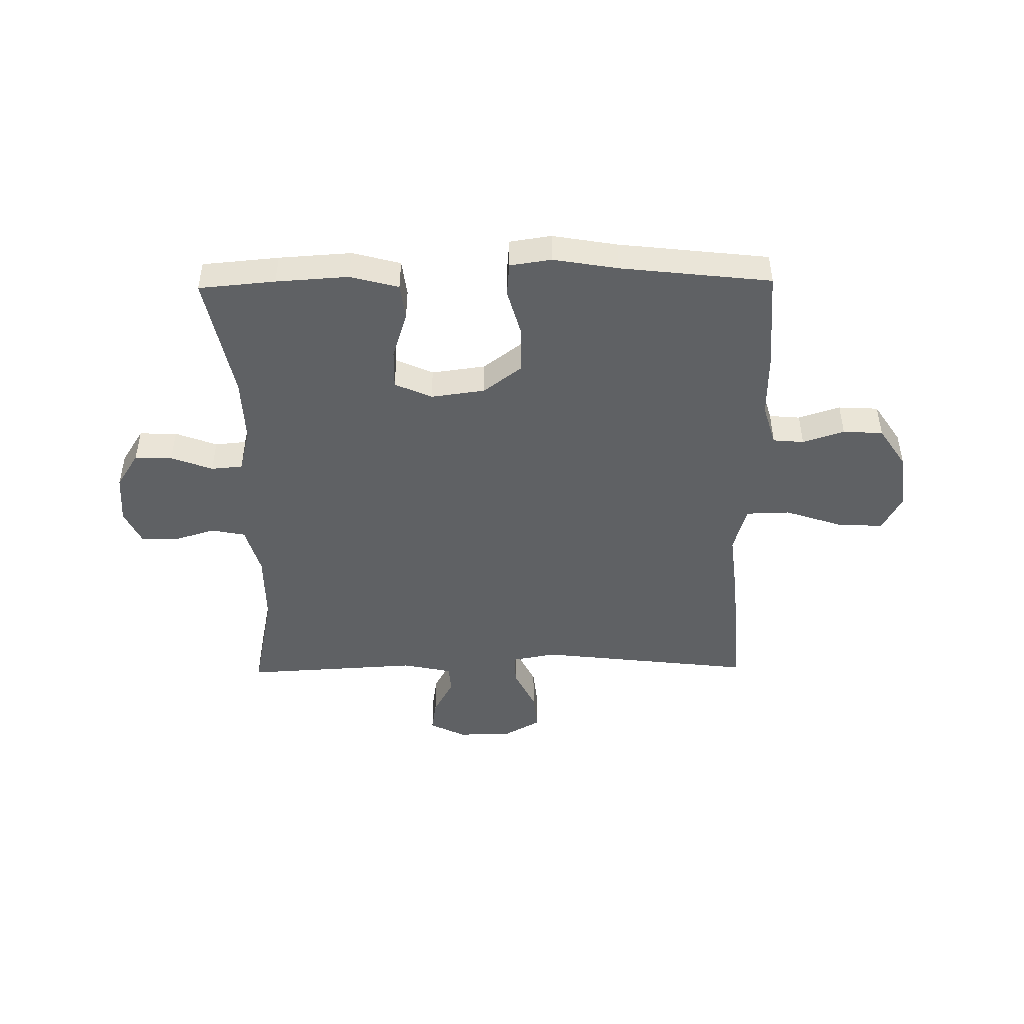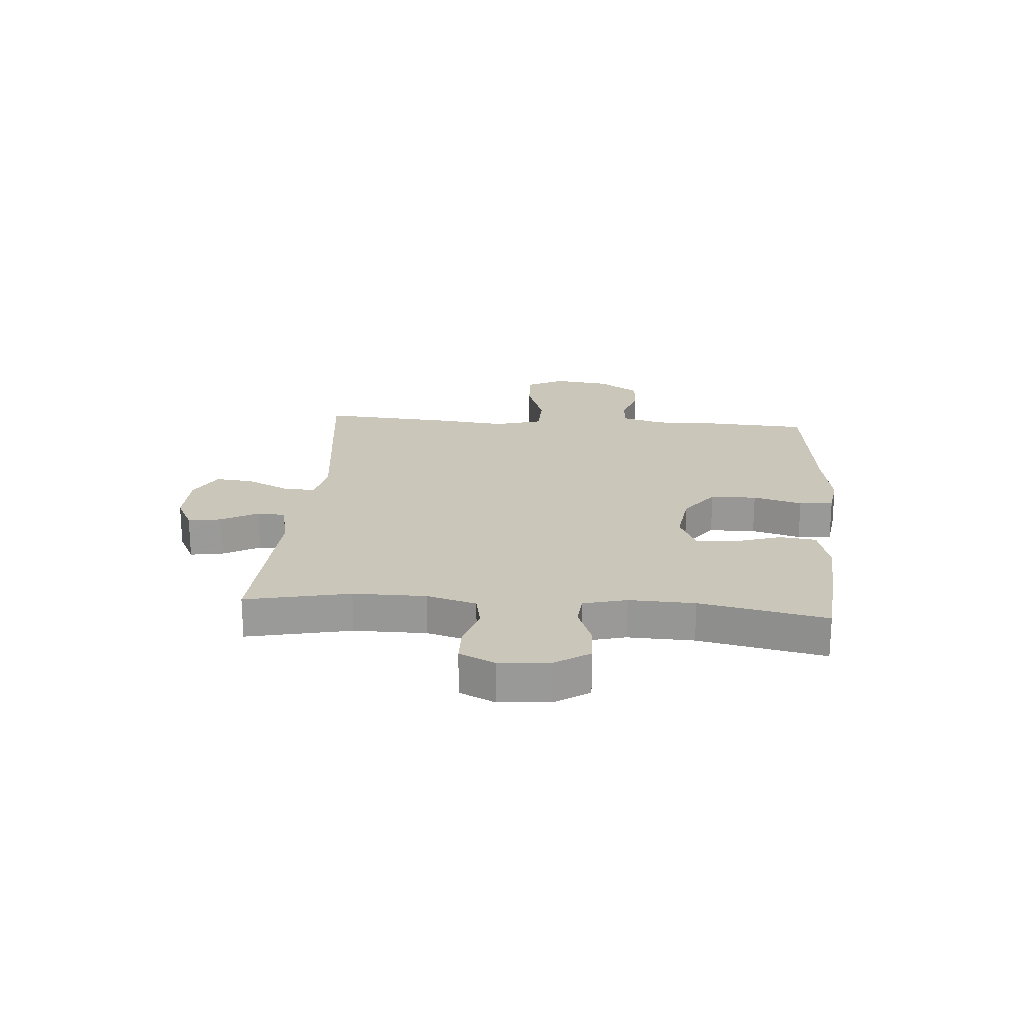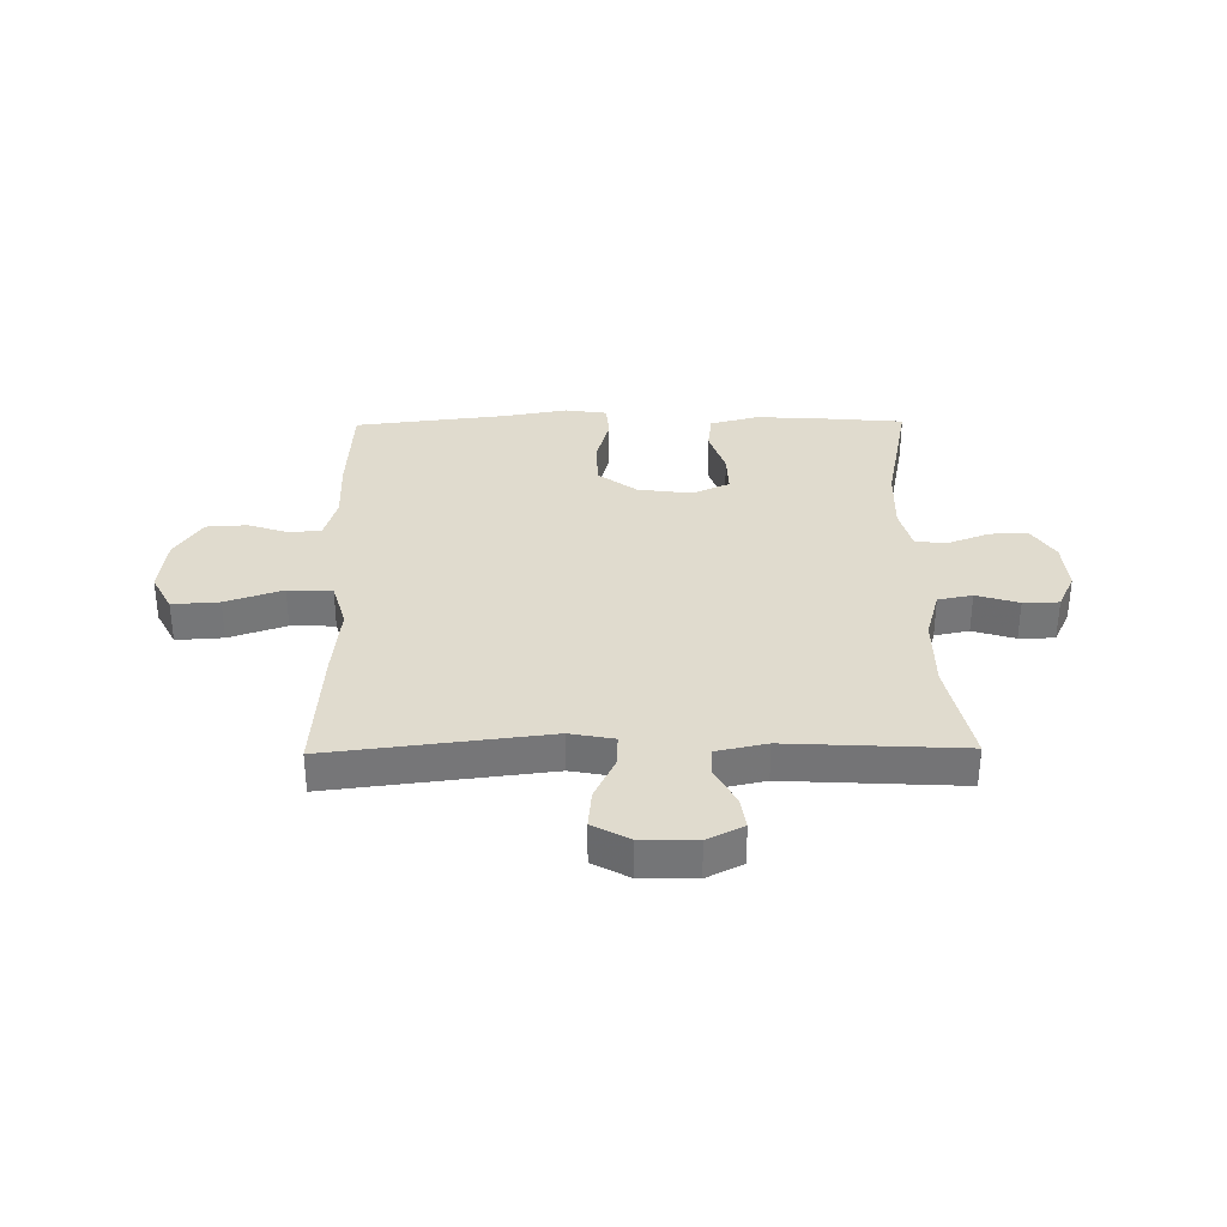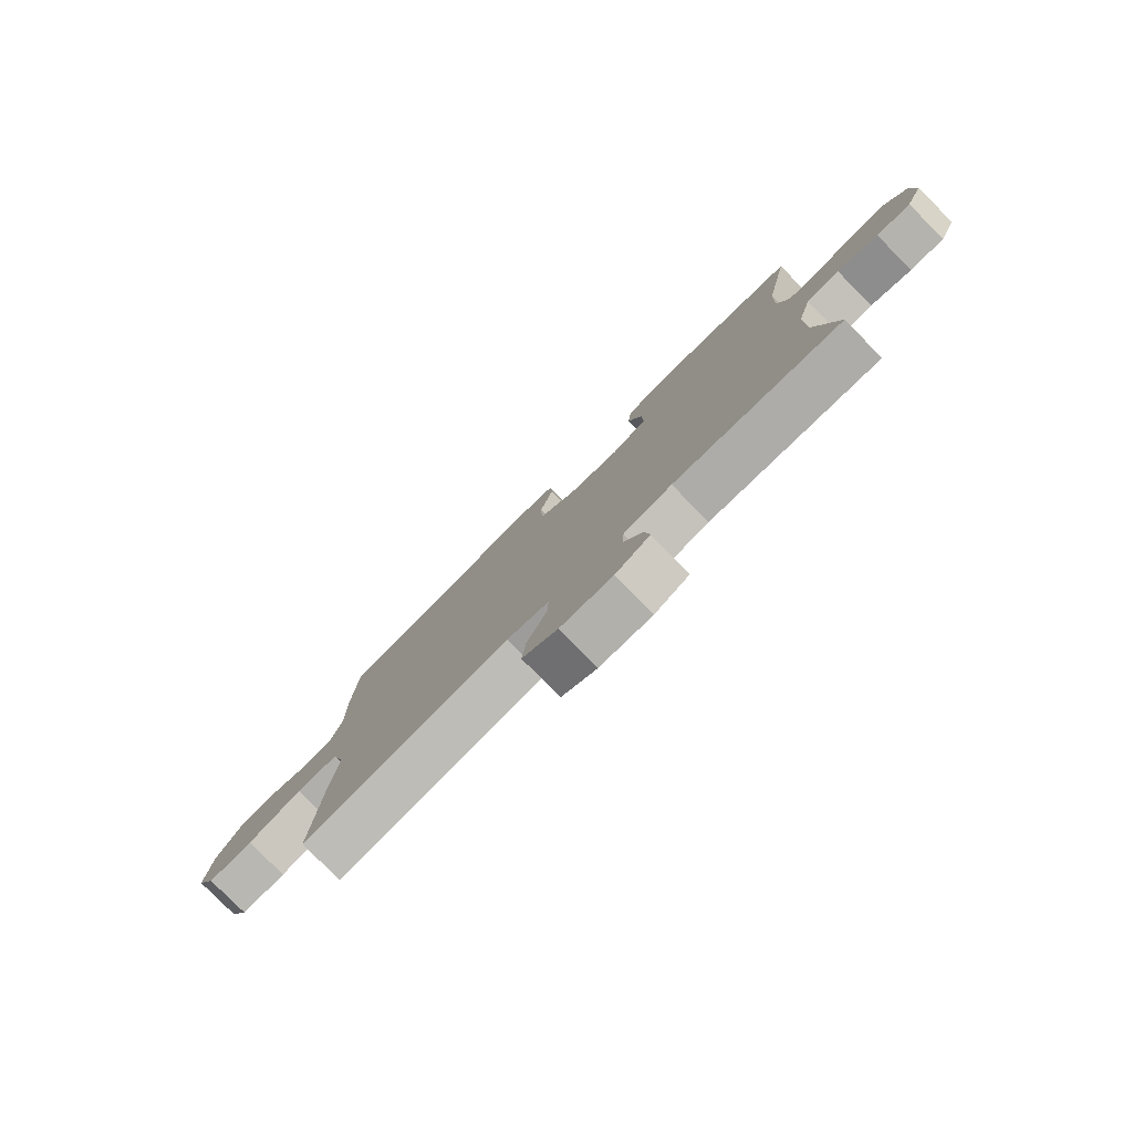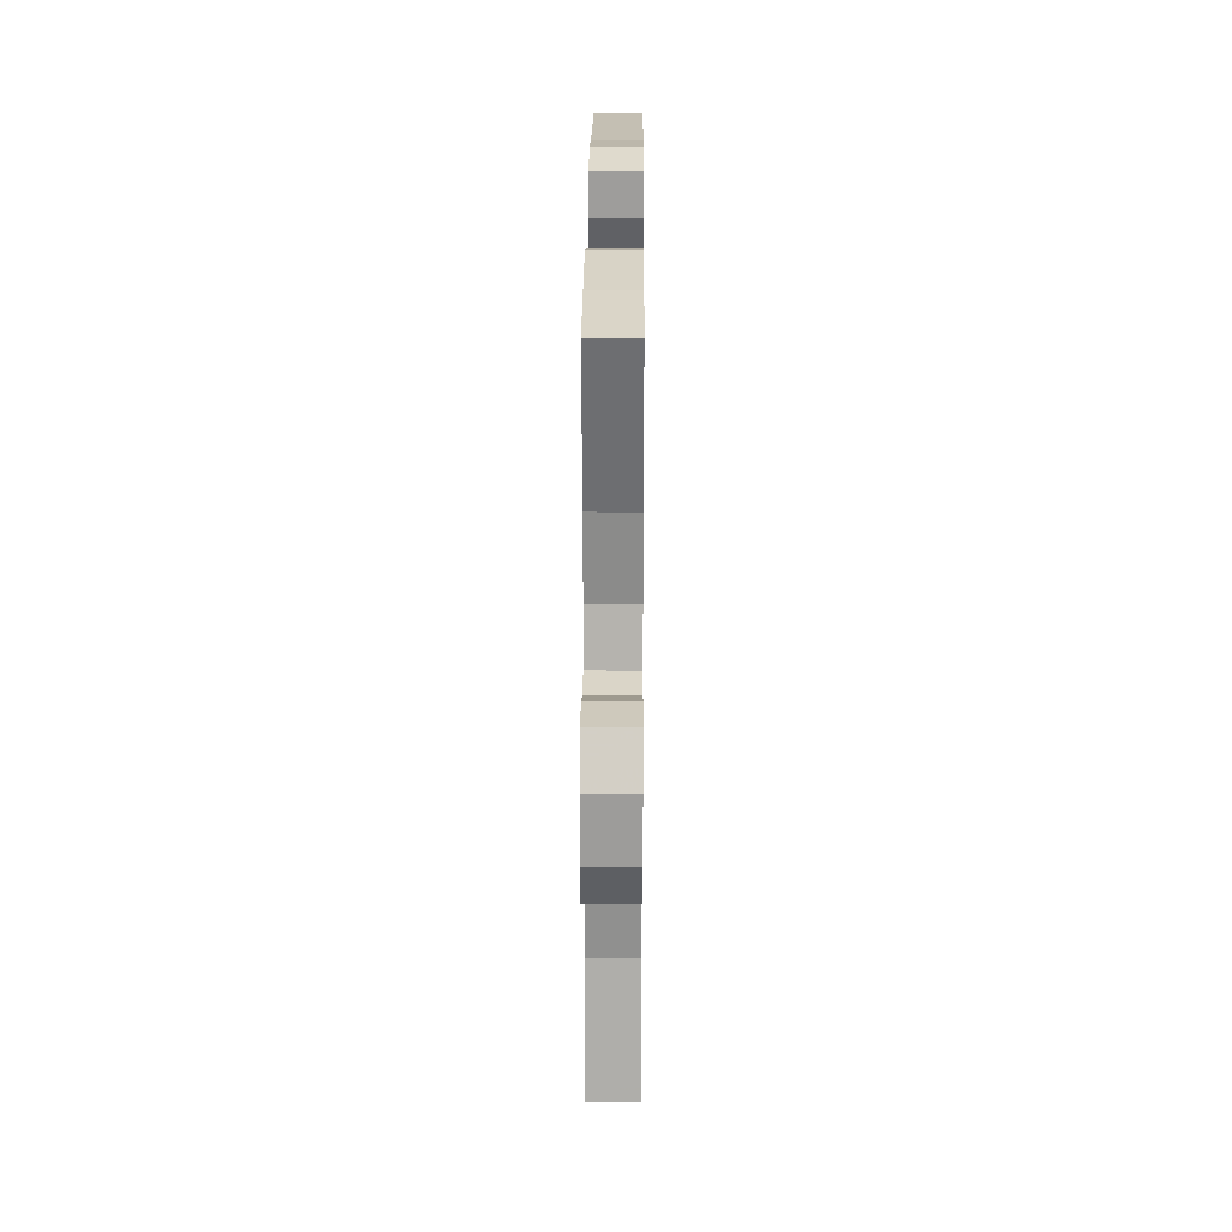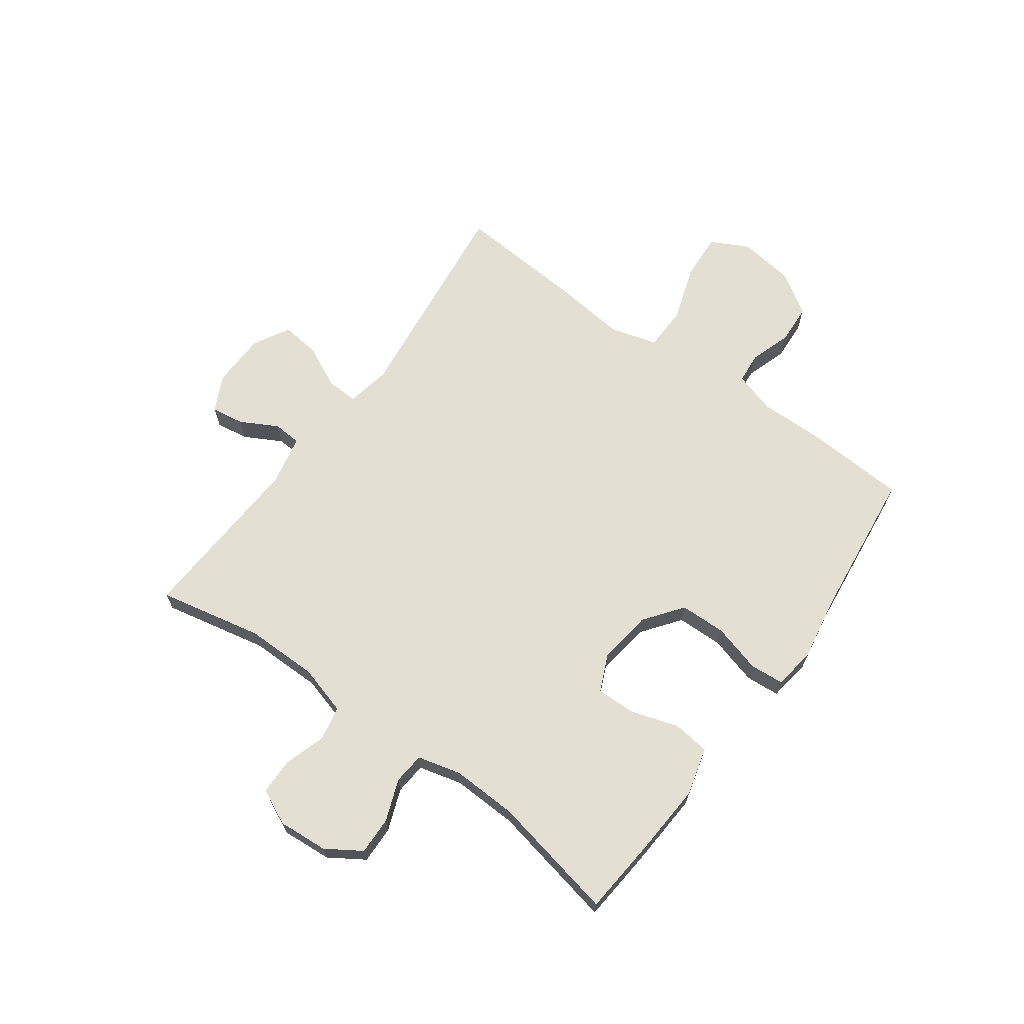
<metadata>
{"format":"obj","ext":"obj","renderer":"f3d","projection":"perspective","resolution":1024,"background":"white","views":[{"elev":-46.6,"azim":0.9,"up":"+Y"},{"elev":21.2,"azim":-85.5,"up":"+Y"},{"elev":33.5,"azim":179.2,"up":"+Y"},{"elev":-79.4,"azim":-135.4,"up":"+Z"},{"elev":24.3,"azim":-89.6,"up":"+Z"},{"elev":67.0,"azim":-53.9,"up":"+Y"}]}
</metadata>
<code>
v -0.5 0.07 -0.5
v -0.461 0.07 -0.315
v -0.461 0.07 -0.186
v -0.486 0.07 -0.098
v -0.547 0.07 -0.086
v -0.622 0.07 -0.109
v -0.685 0.07 -0.108
v -0.715 0.07 -0.045
v -0.708 0.07 0.044
v -0.668 0.07 0.106
v -0.601 0.07 0.104
v -0.527 0.07 0.076
v -0.471 0.07 0.081
v -0.451 0.07 0.158
v -0.455 0.07 0.275
v -0.5 0.07 0.5
v -0.364 0.07 0.512
v -0.235 0.07 0.52
v -0.149 0.07 0.497
v -0.141 0.07 0.432
v -0.168 0.07 0.348
v -0.17 0.07 0.277
v -0.104 0.07 0.247
v -0.008 0.07 0.26
v 0.06 0.07 0.311
v 0.062 0.07 0.393
v 0.038 0.07 0.48
v 0.043 0.07 0.54
v 0.117 0.07 0.551
v 0.232 0.07 0.531
v 0.5 0.07 0.5
v 0.51 0.07 0.321
v 0.508 0.07 0.206
v 0.53 0.07 0.131
v 0.585 0.07 0.126
v 0.659 0.07 0.15
v 0.73 0.07 0.146
v 0.778 0.07 0.073
v 0.791 0.07 -0.027
v 0.756 0.07 -0.094
v 0.673 0.07 -0.089
v 0.572 0.07 -0.055
v 0.494 0.07 -0.057
v 0.47 0.07 -0.141
v 0.484 0.07 -0.27
v 0.5 0.07 -0.5
v 0.115 0.07 -0.454
v 0.037 0.07 -0.469
v 0.039 0.07 -0.525
v 0.076 0.07 -0.602
v 0.083 0.07 -0.67
v 0.018 0.07 -0.706
v -0.079 0.07 -0.708
v -0.143 0.07 -0.676
v -0.134 0.07 -0.618
v -0.098 0.07 -0.552
v -0.101 0.07 -0.502
v -0.19 0.07 -0.483
v -0.5 0 -0.5
v -0.461 0 -0.315
v -0.461 0 -0.186
v -0.486 0 -0.098
v -0.547 0 -0.086
v -0.622 0 -0.109
v -0.685 0 -0.108
v -0.715 0 -0.045
v -0.708 0 0.044
v -0.668 0 0.106
v -0.601 0 0.104
v -0.527 0 0.076
v -0.471 0 0.081
v -0.451 0 0.158
v -0.455 0 0.275
v -0.5 0 0.5
v -0.364 0 0.512
v -0.235 0 0.52
v -0.149 0 0.497
v -0.141 0 0.432
v -0.168 0 0.348
v -0.17 0 0.277
v -0.104 0 0.247
v -0.008 0 0.26
v 0.06 0 0.311
v 0.062 0 0.393
v 0.038 0 0.48
v 0.043 0 0.54
v 0.117 0 0.551
v 0.232 0 0.531
v 0.5 0 0.5
v 0.51 0 0.321
v 0.508 0 0.206
v 0.53 0 0.131
v 0.585 0 0.126
v 0.659 0 0.15
v 0.73 0 0.146
v 0.778 0 0.073
v 0.791 0 -0.027
v 0.756 0 -0.094
v 0.673 0 -0.089
v 0.572 0 -0.055
v 0.494 0 -0.057
v 0.47 0 -0.141
v 0.484 0 -0.27
v 0.5 0 -0.5
v 0.115 0 -0.454
v 0.037 0 -0.469
v 0.039 0 -0.525
v 0.076 0 -0.602
v 0.083 0 -0.67
v 0.018 0 -0.706
v -0.079 0 -0.708
v -0.143 0 -0.676
v -0.134 0 -0.618
v -0.098 0 -0.552
v -0.101 0 -0.502
v -0.19 0 -0.483
f 53 54 55 56
f 53 56 57
f 52 53 57
f 49 50 51 52
f 48 49 52 57
f 44 45 46 47
f 43 44 47 48
f 39 40 41 42
f 39 42 43
f 38 39 43
f 35 36 37 38
f 34 35 38 43
f 33 34 43 48
f 30 31 32 33
f 26 27 28 29
f 25 26 29 30
f 18 19 20 21
f 18 21 22
f 15 16 17 18
f 14 15 18 22
f 13 14 22 23
f 9 10 11 12
f 9 12 13
f 8 9 13
f 5 6 7 8
f 4 5 8 13
f 3 4 13 23
f 58 1 2
f 25 30 33 48
f 24 25 48 57
f 23 24 57 58
f 2 3 23 58
f 114 113 112 111
f 115 114 111
f 115 111 110
f 110 109 108 107
f 115 110 107 106
f 105 104 103 102
f 106 105 102 101
f 100 99 98 97
f 101 100 97
f 101 97 96
f 96 95 94 93
f 101 96 93 92
f 106 101 92 91
f 91 90 89 88
f 87 86 85 84
f 88 87 84 83
f 79 78 77 76
f 80 79 76
f 76 75 74 73
f 80 76 73 72
f 81 80 72 71
f 70 69 68 67
f 71 70 67
f 71 67 66
f 66 65 64 63
f 71 66 63 62
f 81 71 62 61
f 60 59 116
f 106 91 88 83
f 115 106 83 82
f 116 115 82 81
f 116 81 61 60
f 1 59 60 2
f 2 60 61 3
f 3 61 62 4
f 4 62 63 5
f 5 63 64 6
f 6 64 65 7
f 7 65 66 8
f 8 66 67 9
f 9 67 68 10
f 10 68 69 11
f 11 69 70 12
f 12 70 71 13
f 13 71 72 14
f 14 72 73 15
f 15 73 74 16
f 16 74 75 17
f 17 75 76 18
f 18 76 77 19
f 19 77 78 20
f 20 78 79 21
f 21 79 80 22
f 22 80 81 23
f 23 81 82 24
f 24 82 83 25
f 25 83 84 26
f 26 84 85 27
f 27 85 86 28
f 28 86 87 29
f 29 87 88 30
f 30 88 89 31
f 31 89 90 32
f 32 90 91 33
f 33 91 92 34
f 34 92 93 35
f 35 93 94 36
f 36 94 95 37
f 37 95 96 38
f 38 96 97 39
f 39 97 98 40
f 40 98 99 41
f 41 99 100 42
f 42 100 101 43
f 43 101 102 44
f 44 102 103 45
f 45 103 104 46
f 46 104 105 47
f 47 105 106 48
f 48 106 107 49
f 49 107 108 50
f 50 108 109 51
f 51 109 110 52
f 52 110 111 53
f 53 111 112 54
f 54 112 113 55
f 55 113 114 56
f 56 114 115 57
f 57 115 116 58
f 58 116 59 1

</code>
